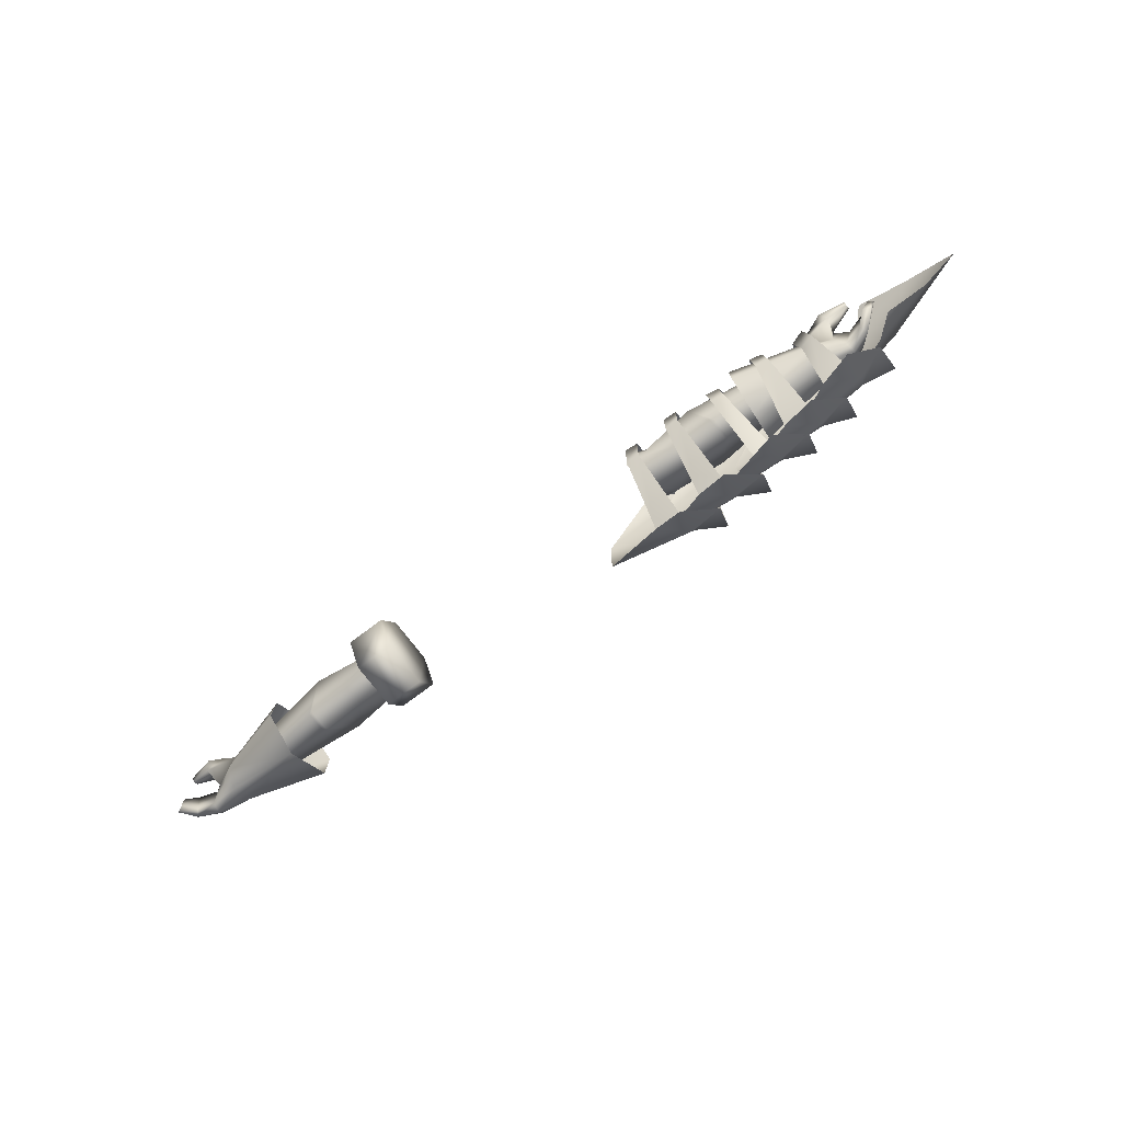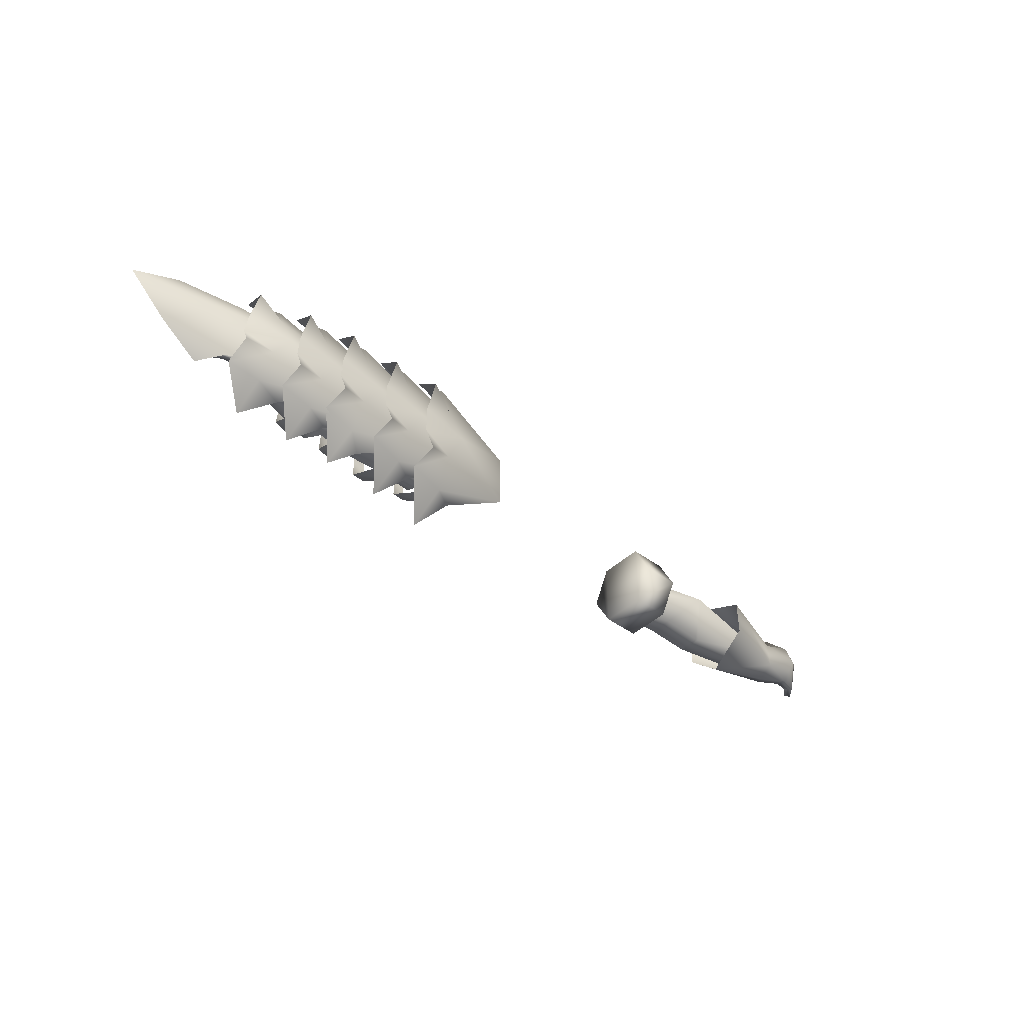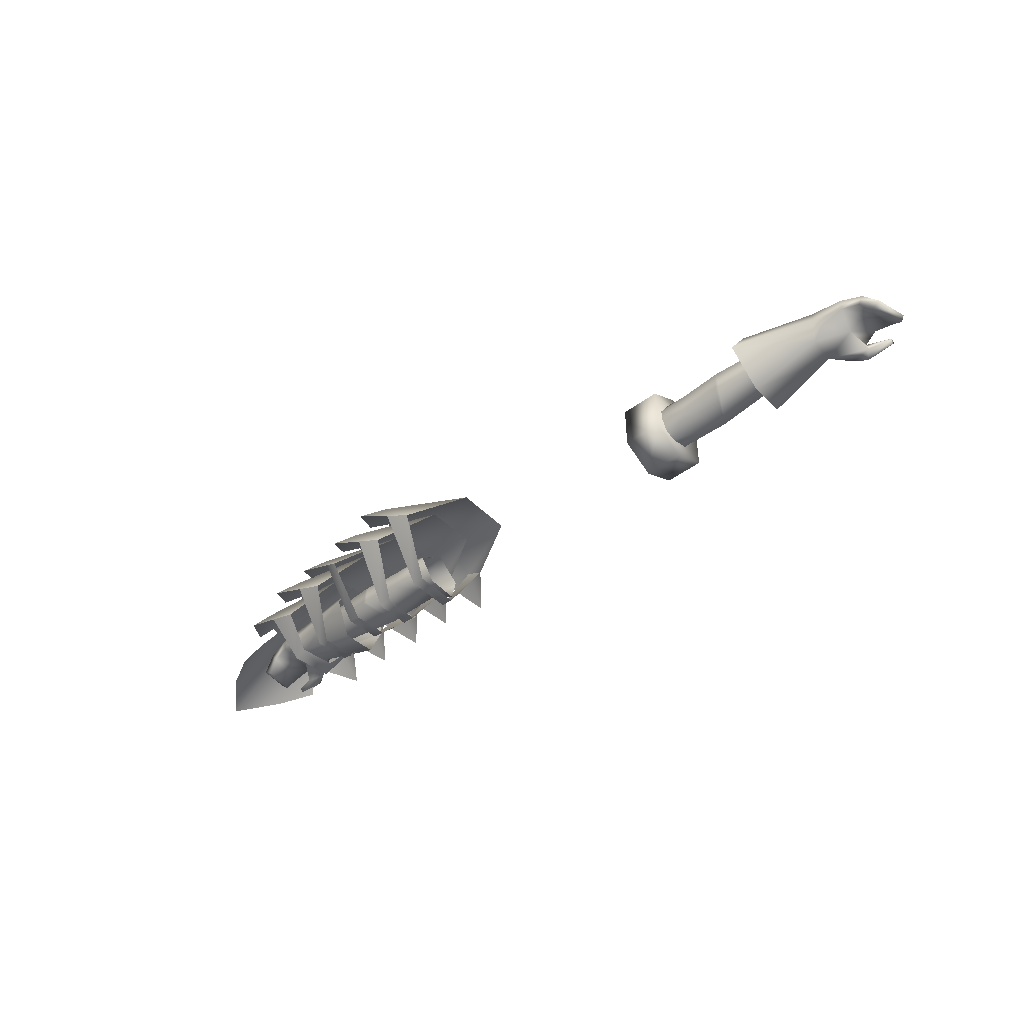
<metadata>
{"format":"obj","ext":"obj","renderer":"f3d","projection":"perspective","resolution":1024,"background":"white","views":[{"elev":-73.5,"azim":37.1,"up":"+Z"},{"elev":-42.1,"azim":138.4,"up":"+Z"},{"elev":-45.0,"azim":-139.2,"up":"+Y"}]}
</metadata>
<code>
g mesh00
v 63.32 15.84 0.7554
v 63.64 29.87 9.105
v 57.92 26.37 7.192
v 57.92 26.37 7.192
v 60.71 15.18 0.4518
v 63.32 15.84 0.7554
v 61.38 15.18 -6.956
v 63.99 15.84 -6.652
v 59.35 26.44 -13.12
v 65.27 29.95 -14.19
f 1 2 3
f 4 5 6
f 6 5 7
f 6 7 8
f 8 7 9
f 8 9 10
v 63.72 23.82 14.07
v 63.64 29.87 9.105
v 57.92 26.37 7.192
v 54.42 24.54 14.89
v 53.97 30.58 9.698
v 49.76 26.84 9.924
v 44.81 25.04 14.87
v 43.91 31.04 9.446
v 38.47 27.16 7.697
v 35.29 25.39 16.45
v 34.14 31.36 10.47
v 28.76 27.38 8.677
v 33.76 15.72 1.878
v 34.14 31.36 10.47
v 28.76 27.38 8.677
v 43.62 14.76 -0.2007
v 43.91 31.04 9.446
v 38.47 27.16 7.697
v 50.26 15.54 -0.3022
v 52.9 16.02 -0.1173
v 49.76 26.84 9.924
v 53.97 30.58 9.698
v 55.67 30.74 -14.64
v 53.42 16.02 -7.538
v 51.54 26.98 -15.55
v 50.78 15.54 -7.722
v 61.9 33.21 -2.707
v 47.12 31.07 -9.775
v 46.3 31.03 1.998
v 63.64 29.87 9.105
v 70.21 29.21 7.692
v 63.94 32.1 2.553
v 69.97 34.05 5.421
v 70.47 32 0.3525
v 70.81 32.02 -4.54
v 71.02 34.1 -9.609
v 64.65 32.13 -7.633
v 71.58 29.28 -11.88
v 65.27 29.95 -14.19
v 57.92 26.37 7.192
v 71.58 29.28 -11.88
v 66.05 23.94 -19.15
v 65.27 29.95 -14.19
v 59.35 26.44 -13.12
v 70.21 29.21 7.692
v 51.77 33.83 -2.653
v 37.9 31.62 -8.804
v 37.19 31.56 1.448
v 53.97 30.58 9.698
v 60.62 30.47 8.202
v 54.15 32.82 2.85
v 60.03 35.11 5.828
v 60.68 33.01 0.531
v 61.03 33.04 -4.581
v 61.13 35.21 -9.878
v 54.9 32.89 -7.792
v 62.04 30.6 -12.25
v 55.67 30.74 -14.64
v 49.76 26.84 9.924
v 62.04 30.6 -12.25
v 56.84 24.77 -19.83
v 55.67 30.74 -14.64
v 51.54 26.98 -15.55
v 60.62 30.47 8.202
v 40.99 34.16 -3.327
v 26.97 31.6 -8.979
v 26.75 31.58 1.737
v 43.91 31.04 9.446
v 50.5 31.35 7.543
v 43.68 33.24 2.288
v 49.61 35.78 5.061
v 50.06 33.57 -0.4748
v 50.16 33.58 -5.82
v 49.94 35.82 -11.36
v 43.9 33.27 -8.838
v 50.92 31.4 -13.84
v 44.41 31.1 -16
v 38.47 27.16 7.697
v 50.92 31.4 -13.84
v 45.53 25.13 -21.42
v 44.41 31.1 -16
v 38.91 27.21 -14.49
v 50.5 31.35 7.543
v 30.9 34.4 -3.56
v 16.85 29.99 -9.47
v 16.85 29.99 2.35
v 34.14 31.36 10.47
v 40.7 31.52 8.231
v 33.71 33.53 2.576
v 39.63 36 5.494
v 40.02 33.96 -0.6123
v 40.02 33.96 -6.507
v 39.63 36 -12.61
v 33.71 33.53 -9.696
v 40.7 31.52 -15.35
v 34.14 31.36 -17.59
v 28.76 27.38 8.677
v 40.7 31.52 -15.35
v 35.29 25.39 -23.58
v 34.14 31.36 -17.59
v 28.76 27.38 -15.8
v 40.7 31.52 8.231
v 49.21 18.73 -7.711
v 48.55 18.63 -7.718
v 49.28 23.2 -7.402
v 48.62 23.18 -7.415
v 45.39 28.3 -0.7216
v 48.55 18.63 -7.718
v 39.91 18.53 -7.097
v 48.62 23.18 -7.415
v 39.98 23.15 -6.802
v 45.39 28.3 -0.7216
v 39.91 18.53 -7.097
v 48.55 18.63 -7.718
v 45.7 15.86 -1.084
v 49.21 18.73 -7.711
v 69.94 20.18 -5.402
v 69.94 20.18 -5.402
v 49.21 18.73 -7.711
v 70.03 23.58 -5.907
v 49.28 23.2 -7.402
v 69.28 25.48 -2.732
v 45.39 28.3 -0.7216
v 40.88 14.64 -0.2007
v 40.88 14.64 -7.639
v 43.62 14.76 -7.639
v 38.91 27.21 -14.49
v 44.41 31.1 -16
v 31.14 15.54 1.878
v 31.14 15.54 -7.639
v 33.76 15.72 -7.639
v 28.76 27.38 -15.8
v 34.14 31.36 -17.59
v 59.35 26.44 -13.12
v 51.54 26.98 -15.55
v 38.91 27.21 -14.49
v 28.76 27.38 -15.8
v 41.48 21.3 3.069
v 48.19 21.48 2.689
v 45.39 28.3 -0.7216
v 39.91 18.53 -7.097
v 45.7 15.86 -1.084
v 34.58 16.66 -3.796
v 48.19 21.48 2.689
v 41.48 21.3 3.069
v 45.7 15.86 -1.084
v 35.43 17.61 0.02734
v 34.58 16.66 -3.796
v 39.98 23.15 -6.802
v 35.24 26.46 -4.539
v 45.39 28.3 -0.7216
v 35.16 25.53 -0.3144
v 41.48 21.3 3.069
f 11 12 13
f 14 15 16
f 17 18 19
f 20 21 22
f 23 24 25
f 26 27 28
f 29 30 31
f 31 30 32
f 33 34 35
f 35 34 36
f 37 38 39
f 40 41 42
f 42 41 43
f 42 43 44
f 45 46 47
f 47 46 48
f 47 48 49
f 50 40 39
f 39 40 42
f 39 42 37
f 37 42 44
f 51 52 53
f 53 52 54
f 12 11 55
f 56 57 58
f 59 60 61
f 61 60 62
f 61 62 63
f 64 65 66
f 66 65 67
f 66 67 68
f 69 59 58
f 58 59 61
f 58 61 56
f 56 61 63
f 70 71 72
f 72 71 73
f 15 14 74
f 75 76 77
f 78 79 80
f 80 79 81
f 80 81 82
f 83 84 85
f 85 84 86
f 85 86 87
f 88 78 77
f 77 78 80
f 77 80 75
f 75 80 82
f 89 90 91
f 91 90 92
f 18 17 93
f 94 95 96
f 97 98 99
f 99 98 100
f 99 100 101
f 102 103 104
f 104 103 105
f 104 105 106
f 107 97 96
f 96 97 99
f 96 99 94
f 94 99 101
f 108 109 110
f 110 109 111
f 21 20 112
f 113 114 115
f 115 114 116
f 115 116 117
f 118 119 120
f 120 119 121
f 120 121 122
f 123 124 125
f 125 124 126
f 125 126 127
f 128 129 130
f 130 129 131
f 130 131 132
f 132 131 133
f 28 134 26
f 26 134 135
f 26 135 136
f 136 135 137
f 136 137 138
f 25 139 23
f 23 139 140
f 23 140 141
f 141 140 142
f 141 142 143
f 44 45 37
f 37 45 47
f 37 47 38
f 38 47 49
f 38 49 144
f 63 64 56
f 56 64 66
f 56 66 57
f 57 66 68
f 57 68 145
f 82 83 75
f 75 83 85
f 75 85 76
f 76 85 87
f 76 87 146
f 101 102 94
f 94 102 104
f 94 104 95
f 95 104 106
f 95 106 147
f 148 149 150
f 151 152 153
f 154 155 156
f 156 155 157
f 156 157 158
f 159 160 161
f 161 160 162
f 161 162 163
v 72.27 21.72 13.35
v 73.18 27.73 8.858
v 67.17 24.74 6.725
v 71.95 17.26 3.217
v 73.18 27.73 8.858
v 67.17 24.74 6.725
v 67.17 24.74 6.725
v 69.1 17.96 1.526
v 71.95 17.26 3.217
v 75.93 27.63 -12.2
v 73 17.26 -5.386
v 69.57 24.65 -11.64
v 70.15 17.96 -5.838
v 72.14 31.95 -2.011
v 58.11 30.65 -8.344
v 56.95 30.69 0.5266
v 73.18 27.73 8.858
v 79.64 25.91 8.003
v 74.07 30.65 2.932
v 80.2 31.44 5.949
v 80.69 28.85 1.366
v 81.27 28.82 -3.058
v 81.98 31.37 -7.641
v 75.27 30.61 -6.277
v 81.95 25.83 -9.695
v 75.93 27.63 -12.2
v 67.17 24.74 6.725
v 81.95 25.83 -9.695
v 76.2 21.58 -16.69
v 75.93 27.63 -12.2
v 69.57 24.65 -11.64
v 79.64 25.91 8.003
v 55.82 22.07 -9.369
v 71.65 22.25 -6.826
v 70.37 18.59 -5.07
v 71.65 22.25 -6.826
v 55.82 22.07 -9.369
v 70.89 26.2 -5.348
v 55.35 28.43 -5.865
v 55.16 28.48 1.554
v 70.46 26.26 0.06331
v 55.35 28.43 -5.865
v 70.89 26.2 -5.348
v 55.16 28.48 1.554
v 55.61 21.77 4.561
v 70.46 26.26 0.06331
v 69.9 22.63 2.619
v 69.94 18.79 0.5669
v 73.54 18.06 3.745
v 69.9 22.63 2.619
v 74.28 22.84 5.343
v 74.28 22.84 5.343
v 78.48 25.3 3.71
v 69.9 22.63 2.619
v 69.57 24.65 -11.64
v 69.9 22.63 2.619
v 55.61 21.77 4.561
v 69.94 18.79 0.5669
v 56.17 15.09 1.989
v 56.31 14.78 -5.406
v 69.9 22.63 2.619
v 78.48 25.3 3.71
v 70.46 26.26 0.06331
v 79.16 26.43 -0.6058
v 70.89 26.2 -5.348
v 77.7 24.49 -5.797
v 71.65 22.25 -6.826
v 77.7 24.49 -5.797
v 77.39 22.46 -5.507
v 72.89 20.19 -6.29
v 75.9 21.43 -0.423
v 77.45 18.14 2.989
v 73.54 18.06 3.745
v 67.28 30.72 -2.77
v 85.62 28.1 0.1885
v 73.74 29.05 -6.333
v 85.62 28.1 0.1885
v 67.28 30.72 -2.77
v 72.3 29.05 2.645
f 164 165 166
f 167 168 169
f 170 171 172
f 173 174 175
f 175 174 176
f 177 178 179
f 180 181 182
f 182 181 183
f 182 183 184
f 185 186 187
f 187 186 188
f 187 188 189
f 190 180 179
f 179 180 182
f 179 182 177
f 177 182 184
f 191 192 193
f 193 192 194
f 165 164 195
f 196 197 198
f 199 200 201
f 201 200 202
f 203 204 205
f 205 204 206
f 207 208 209
f 209 208 210
f 211 212 213
f 213 212 214
f 215 216 217
f 184 185 177
f 177 185 187
f 177 187 178
f 178 187 189
f 178 189 218
f 219 220 221
f 221 220 222
f 221 222 198
f 198 222 223
f 198 223 196
f 224 225 226
f 226 225 227
f 226 227 228
f 228 227 229
f 228 229 230
f 231 232 197
f 197 232 233
f 197 233 198
f 198 233 234
f 198 234 221
f 221 234 235
f 221 235 236
f 237 238 239
f 240 241 242
v 50.26 15.54 -0.3022
v 50.78 15.54 -7.722
v 52.9 16.02 -0.1173
v 53.42 16.02 -7.538
v 69.28 25.48 -2.732
v 45.39 28.3 -0.7216
v 68.7 22.56 1.426
v 48.19 21.48 2.689
v 69.94 20.18 -5.402
v 69.18 19.4 -1.717
v 45.7 15.86 -1.084
v 68.7 22.56 1.426
v 48.19 21.48 2.689
f 243 244 245
f 245 244 246
f 247 248 249
f 249 248 250
f 251 252 253
f 253 252 254
f 253 254 255
v -49.21 18.73 -7.711
v -69.18 19.4 -1.717
v -69.94 20.18 -5.402
v -49.28 23.2 -7.402
v -69.28 25.48 -2.732
v -45.39 28.3 -0.7216
v -48.55 18.63 -7.718
v -49.21 18.73 -7.711
v -48.62 23.18 -7.415
v -49.28 23.2 -7.402
v -45.39 28.3 -0.7216
v -39.91 18.53 -7.097
v -48.55 18.63 -7.718
v -39.98 23.15 -6.802
v -48.62 23.18 -7.415
v -45.39 28.3 -0.7216
v -69.18 19.4 -1.717
v -49.21 18.73 -7.711
v -45.7 15.86 -1.084
v -48.55 18.63 -7.718
v -39.91 18.53 -7.097
v -69.28 25.48 -2.732
v -49.28 23.2 -7.402
v -70.03 23.58 -5.907
v -49.21 18.73 -7.711
v -69.94 20.18 -5.402
v -45.39 28.3 -0.7216
v -48.19 21.48 2.689
v -41.48 21.3 3.069
v -34.58 16.66 -3.796
v -45.7 15.86 -1.084
v -39.91 18.53 -7.097
v -34.58 16.66 -3.796
v -35.43 17.61 0.02734
v -45.7 15.86 -1.084
v -41.48 21.3 3.069
v -48.19 21.48 2.689
v -41.48 21.3 3.069
v -35.16 25.53 -0.3144
v -45.39 28.3 -0.7216
v -35.24 26.46 -4.539
v -39.98 23.15 -6.802
f 256 257 258
f 259 260 261
f 262 263 264
f 264 263 265
f 264 265 266
f 267 268 269
f 269 268 270
f 269 270 271
f 272 273 274
f 274 273 275
f 274 275 276
f 277 278 279
f 279 278 280
f 279 280 281
f 282 283 284
f 285 286 287
f 288 289 290
f 290 289 291
f 290 291 292
f 293 294 295
f 295 294 296
f 295 296 297
v -71.65 22.25 -6.826
v -70.89 26.2 -5.348
v -55.82 22.07 -11.82
v -55.35 30.77 -5.865
v -55.35 30.77 -5.865
v -70.89 26.2 -5.348
v -55.16 30.82 1.554
v -70.46 26.26 0.06331
v -55.61 21.77 5.811
v -69.9 22.63 2.619
v -69.94 18.79 0.5669
v -55.16 30.82 1.554
v -70.46 26.26 0.06331
v -55.61 21.77 5.811
v -69.9 22.63 2.619
v -69.94 18.79 0.5669
v -69.9 22.63 2.619
v -73.54 18.06 3.745
v -74.26 22.84 5.343
v -78.48 25.3 3.71
v -74.26 22.84 5.343
v -71.65 22.25 -6.826
v -55.82 22.07 -11.82
v -70.37 18.59 -5.071
v -56.31 14.78 -5.406
v -56.17 15.09 1.989
v -71.65 22.25 -6.826
v -77.7 24.49 -5.797
v -70.89 26.2 -5.348
v -79.16 26.43 -0.6058
v -70.46 26.26 0.06331
v -78.48 25.3 3.71
v -69.9 22.63 2.619
v -73.54 18.06 3.745
v -77.45 18.14 2.989
v -75.9 21.43 -0.423
v -72.89 20.43 -6.056
v -77.39 22.46 -5.507
v -77.7 24.49 -5.797
f 298 299 300
f 300 299 301
f 302 303 304
f 304 303 305
f 306 307 308
f 309 310 311
f 311 310 312
f 313 314 315
f 315 314 316
f 307 317 318
f 319 320 321
f 321 320 322
f 321 322 308
f 308 322 323
f 308 323 306
f 324 325 326
f 326 325 327
f 326 327 328
f 328 327 329
f 328 329 330
f 331 332 308
f 308 332 333
f 308 333 321
f 321 333 334
f 321 334 319
f 319 334 335
f 319 335 336
v -69.28 25.48 -2.732
v -68.7 22.56 1.426
v -45.39 28.3 -0.7216
v -48.19 21.48 2.689
v -69.18 19.4 -1.717
v -45.7 15.86 -1.084
v -68.7 22.56 1.426
v -48.19 21.48 2.689
f 337 338 339
f 339 338 340
f 341 342 343
f 343 342 344
v -86.2 20.8 2.414
v -81.99 22.96 -5.199
v -84.82 19.96 -4.402
v -76.72 18.97 5.938
v -76.28 16.91 4.374
v -73.54 18.06 3.745
v -80.94 21.55 -4.936
v -83.44 19.21 -4.171
v -84.82 19.96 -4.402
v -81.65 19.06 5.768
v -81.6 17.97 4.802
v -76.56 21.5 4.515
v -74.26 22.84 5.343
v -78.48 25.3 3.71
v -76.56 21.5 4.515
v -74.26 22.84 5.343
v -83.68 23.31 2.974
v -82.66 21.87 3.697
v -79.13 23.18 4.087
v -81.6 17.97 4.802
v -81.65 19.06 5.768
v -81.68 18.61 4.122
v -81.73 19.58 4.841
v -76.56 21.5 4.515
v -73.54 18.06 3.745
v -76.28 16.91 4.374
v -77.45 18.14 2.989
v -85.27 20.11 2.989
v -75.9 21.43 -0.423
v -77.39 22.46 -5.507
v -72.89 20.43 -6.056
v -81.73 19.58 4.841
v -77.7 24.49 -5.797
v -81.99 22.96 -5.199
v -82.66 21.87 3.697
v -85.27 20.11 2.989
v -86.2 20.8 2.414
v -84.82 19.96 -4.402
v -77.7 24.49 -5.797
v -79.16 26.43 -0.6058
v -79.13 23.18 4.087
v -81.6 17.97 4.802
f 345 346 347
f 348 349 350
f 351 352 353
f 354 355 349
f 356 357 358
f 359 348 360
f 360 348 350
f 361 362 363
f 364 365 366
f 366 365 367
f 366 367 368
f 369 370 371
f 346 345 361
f 361 345 372
f 361 372 362
f 373 374 375
f 349 348 354
f 354 348 359
f 354 359 376
f 377 374 378
f 378 374 351
f 378 351 353
f 379 380 352
f 352 380 381
f 352 381 382
f 383 346 384
f 384 346 361
f 384 361 358
f 358 361 363
f 358 363 356
f 352 351 379
f 379 351 374
f 379 374 385
f 385 374 373
f 385 373 368
f 368 373 371
f 368 371 366
f 366 371 370
f 366 370 386
v -34.98 26.14 -9.201
v -27.22 16.74 -9.201
v -34.98 16.74 -9.201
v -34.98 16.74 4.901
v -27.22 26.14 4.901
v -34.98 26.14 4.901
v -35.43 17.61 0.02734
v -30.9 16.42 1.726
v -31.48 22.04 3.509
v -27.22 16.74 -9.201
v -27.22 13.05 -2.48
v -34.98 16.74 -9.201
v -34.98 13.05 -2.48
v -27.22 26.14 -9.201
v -34.98 29.83 -2.48
v -27.22 29.83 -2.48
v -27.22 26.14 4.901
v -27.22 29.83 -2.48
v -34.98 26.14 4.901
v -34.98 29.83 -2.48
v -34.98 29.83 -2.48
v -34.98 26.14 -9.201
v -34.98 26.14 4.901
v -34.98 16.74 -9.201
v -34.98 16.74 4.901
v -34.98 13.05 -2.48
v -27.22 16.74 4.901
v -34.98 13.05 -2.48
v -27.22 13.05 -2.48
v -27.22 29.83 -2.48
v -27.22 26.14 4.901
v -27.22 26.14 -9.201
v -27.22 16.74 4.901
v -27.22 16.74 -9.201
v -27.22 13.05 -2.48
v -39.91 18.53 -7.097
v -31.15 21.47 -7.77
v -30.53 16.25 -4.989
v -41.48 21.3 3.069
v -34.58 16.66 -3.796
v -41.48 21.3 3.069
v -31.48 22.04 3.509
v -35.16 25.53 -0.3144
v -31.69 26.68 -1.715
v -35.24 26.46 -4.539
v -31.15 21.47 -7.77
v -39.98 23.15 -6.802
v -39.91 18.53 -7.097
f 387 388 389
f 390 391 392
f 393 394 395
f 396 397 398
f 398 397 399
f 388 387 400
f 400 387 401
f 400 401 402
f 403 404 405
f 405 404 406
f 407 408 409
f 409 408 410
f 409 410 411
f 411 410 412
f 391 390 413
f 413 390 414
f 413 414 415
f 416 417 418
f 418 417 419
f 418 419 420
f 420 419 421
f 422 423 424
f 395 425 393
f 394 393 424
f 424 393 426
f 424 426 422
f 427 428 429
f 429 428 430
f 429 430 431
f 431 430 432
f 431 432 433
f 433 432 434
v 74.28 22.84 5.343
v 76.74 18.97 5.938
v 76.58 21.5 4.515
v 76.31 16.91 4.374
v 81.6 17.97 4.802
v 81.65 19.06 5.768
v 69.1 17.96 1.526
v 70.15 17.96 -5.838
v 71.95 17.26 3.217
v 73 17.26 -5.386
v 80.34 25.1 7.125
v 83.63 21.28 9.759
v 93.27 22.43 7.914
v 72.3 29.05 2.645
v 85.62 28.1 0.1885
v 103.5 22.5 3.074
v 95.31 22.43 -4.737
v 86.75 21.28 -9.518
v 82.79 25.1 -8.053
v 73.74 29.05 -6.333
v 86.2 20.8 2.414
v 84.82 19.96 -4.402
v 81.99 22.96 -5.199
v 73.54 18.06 3.745
v 81.65 19.06 5.768
v 81.6 17.97 4.802
v 81.73 19.58 4.841
v 81.68 18.61 4.122
v 76.58 21.5 4.515
v 79.16 26.43 -0.6058
v 78.48 25.3 3.71
v 83.68 23.31 2.974
v 82.66 21.87 3.697
v 77.45 18.14 2.989
v 76.31 16.91 4.374
v 73.54 18.06 3.745
v 81.73 19.58 4.841
v 77.39 22.46 -5.507
v 77.7 24.49 -5.797
v 80.94 21.55 -4.936
v 81.99 22.96 -5.199
v 84.82 19.96 -4.402
v 83.44 19.21 -4.171
v 74.28 22.84 5.343
v 76.58 21.5 4.515
v 79.13 23.18 4.087
v 81.6 17.97 4.802
v 75.9 21.43 -0.423
v 79.13 23.18 4.087
v 77.7 24.49 -5.797
v 85.27 20.11 2.989
v 80.94 21.55 -4.936
v 85.27 20.11 2.989
v 84.82 19.96 -4.402
v 86.2 20.8 2.414
v 82.66 21.87 3.697
v 72.89 20.19 -6.29
f 435 436 437
f 438 439 440
f 441 442 443
f 443 442 444
f 445 446 447
f 448 445 449
f 449 445 447
f 449 447 450
f 451 452 453
f 450 451 449
f 449 451 453
f 449 453 454
f 455 456 457
f 436 435 458
f 459 460 461
f 461 460 462
f 461 462 463
f 464 465 466
f 466 465 467
f 468 469 470
f 471 437 440
f 440 437 436
f 440 436 438
f 438 436 458
f 472 473 474
f 475 476 477
f 478 479 465
f 465 479 480
f 465 480 467
f 481 469 462
f 462 469 468
f 462 468 463
f 463 468 482
f 463 482 483
f 484 464 457
f 457 464 466
f 457 466 455
f 455 466 467
f 455 467 485
f 473 475 486
f 486 475 477
f 486 477 487
f 487 477 488
f 487 488 489
f 487 490 486
f 486 490 483
f 486 483 472
f 472 483 482
f 472 482 491
v 31.15 21.47 -7.77
v 39.98 23.15 -6.802
v 39.91 18.53 -7.097
v 31.15 21.47 -7.77
v 39.91 18.53 -7.097
v 30.53 16.25 -4.989
v 34.58 16.66 -3.796
v 30.9 16.42 1.726
v 35.43 17.61 0.02734
v 31.48 22.04 3.509
v 41.48 21.3 3.069
v 35.24 26.46 -4.539
v 31.69 26.68 -1.715
v 35.16 25.53 -0.3144
v 31.48 22.04 3.509
v 41.48 21.3 3.069
f 492 493 494
f 495 496 497
f 497 496 498
f 497 498 499
f 499 498 500
f 499 500 501
f 501 500 502
f 493 492 503
f 503 492 504
f 503 504 505
f 505 504 506
f 505 506 507

</code>
